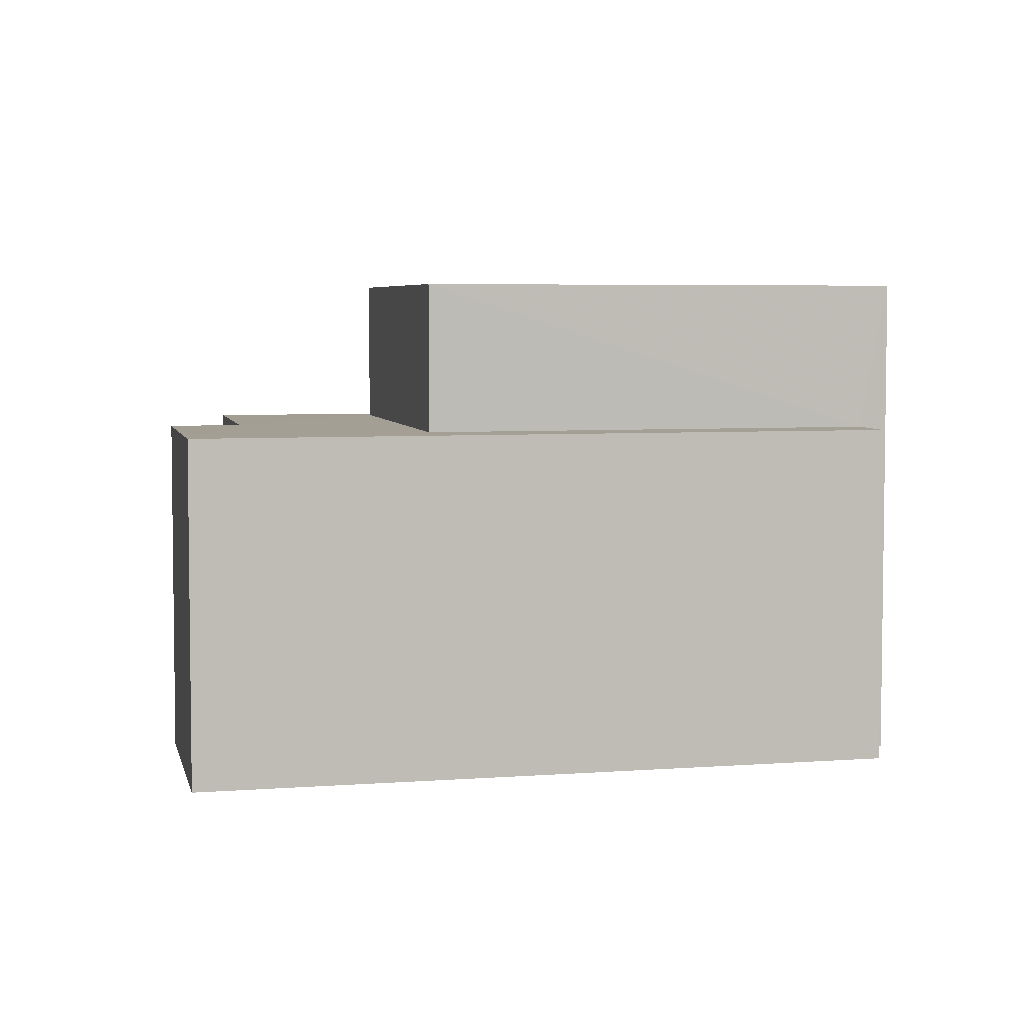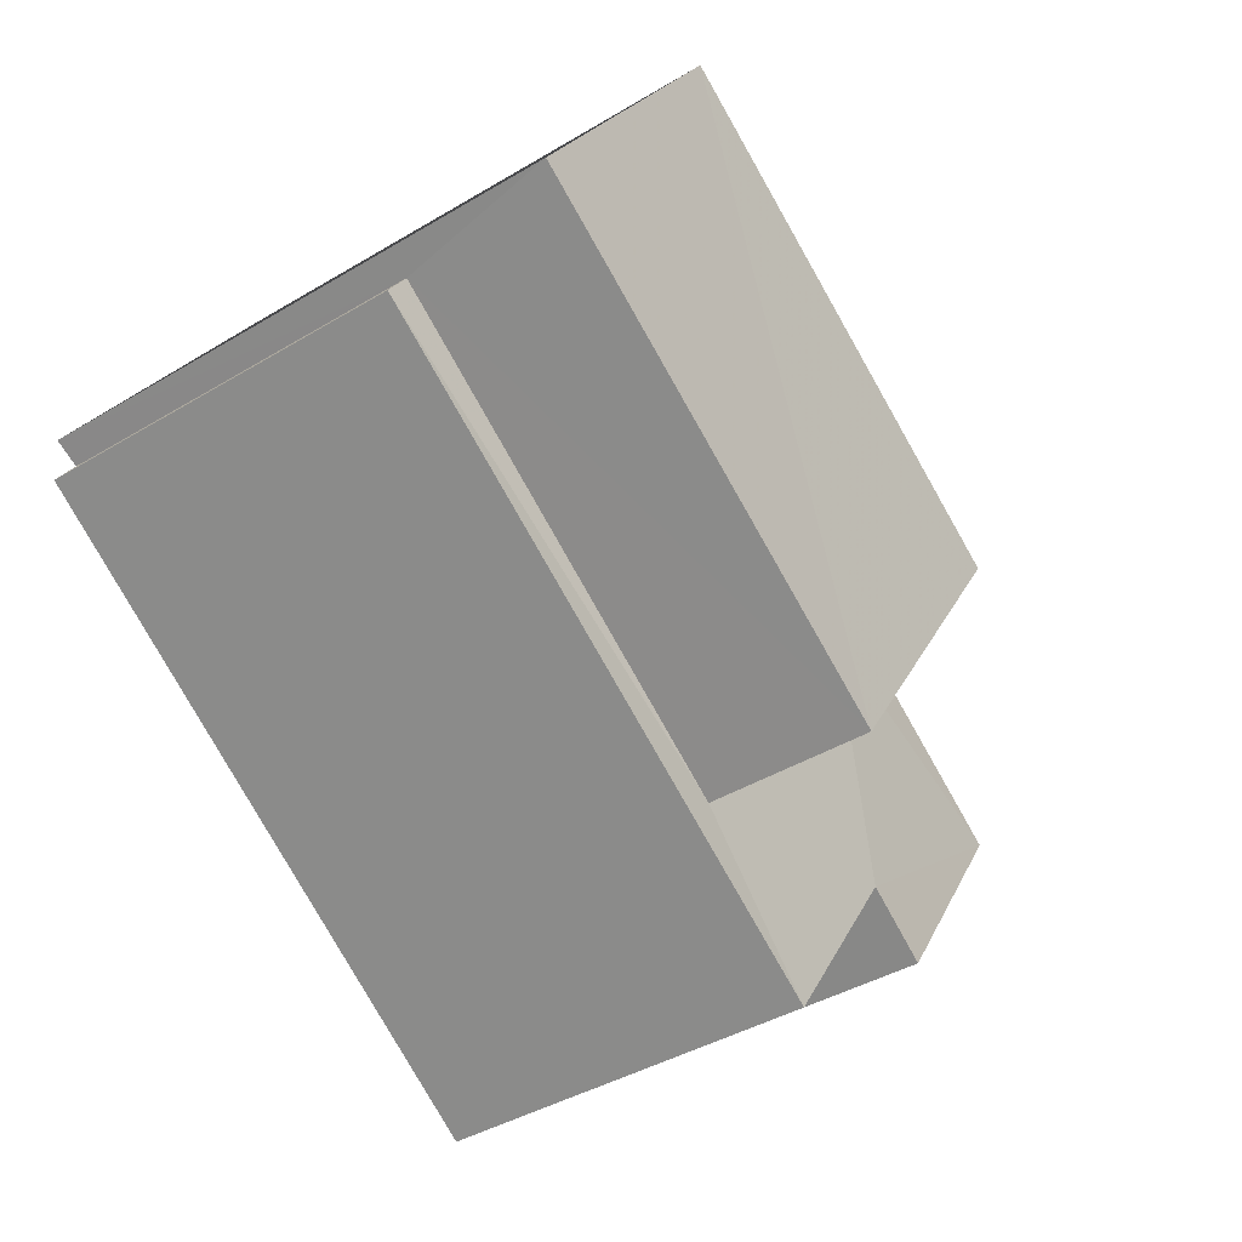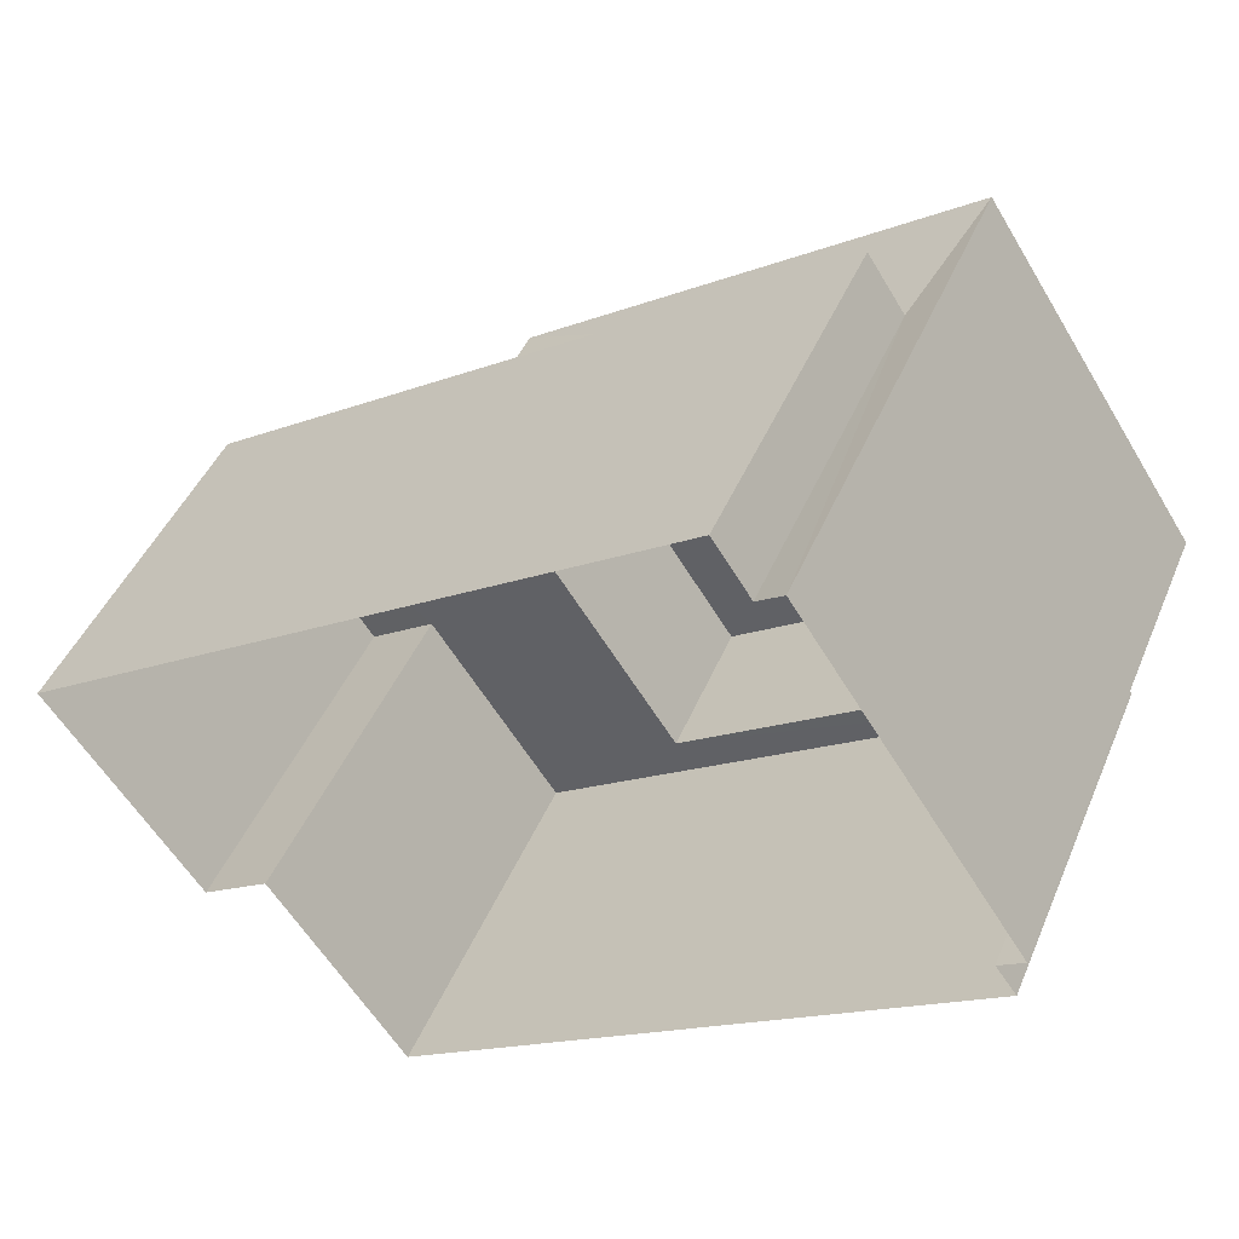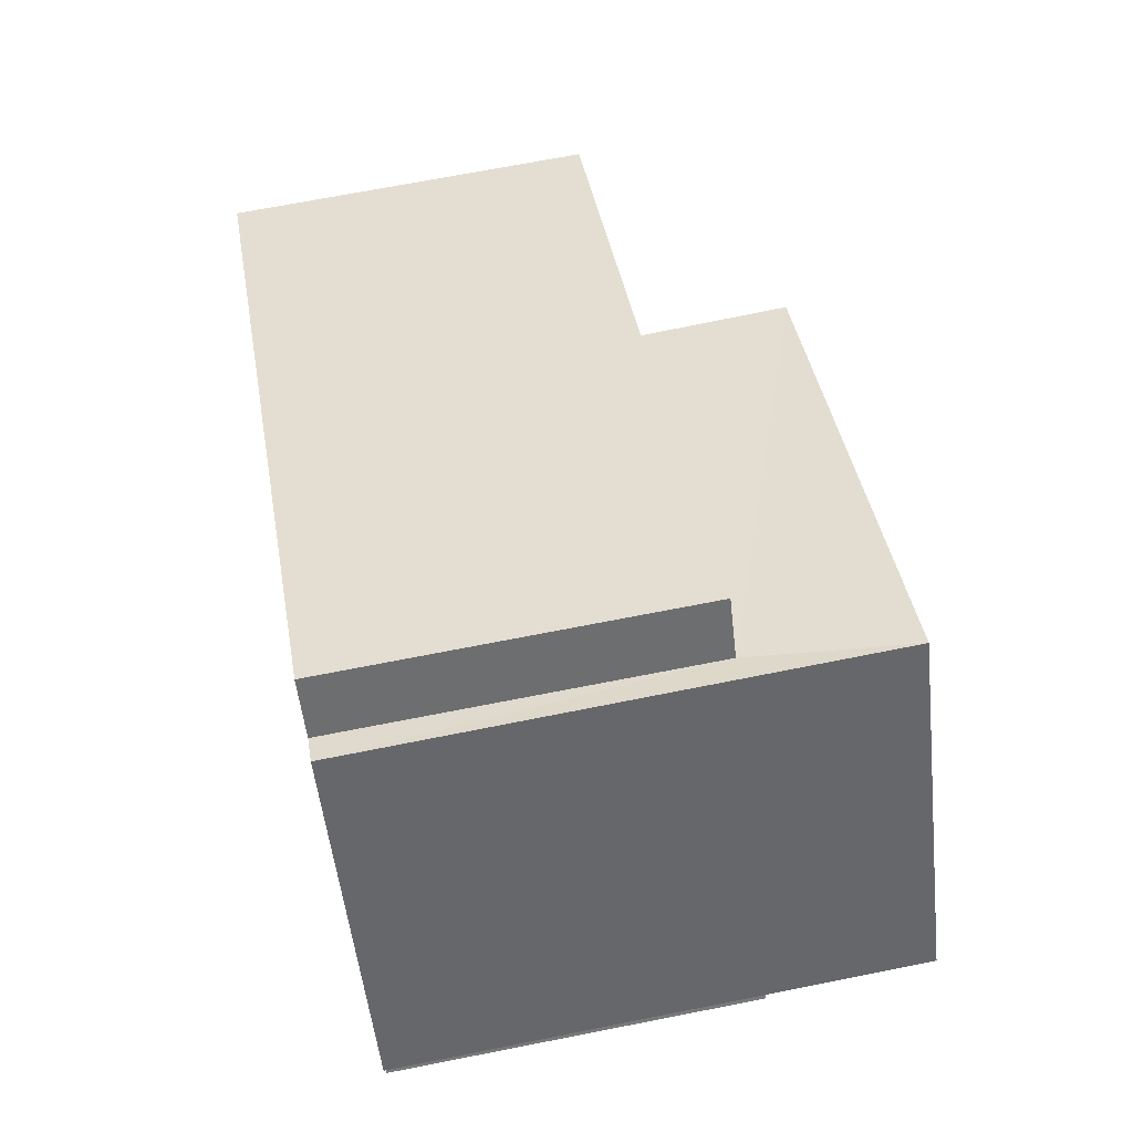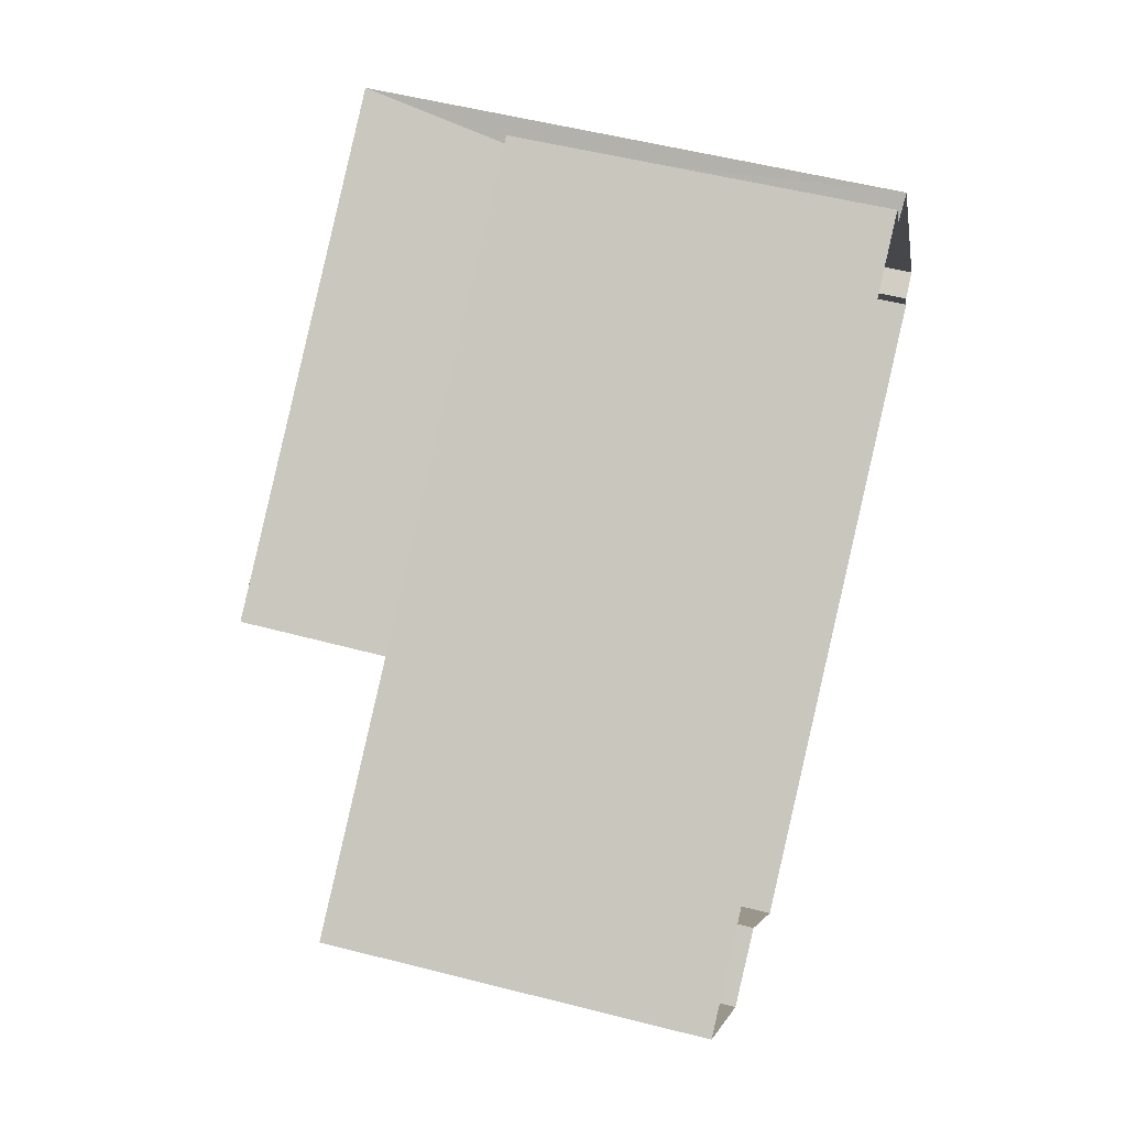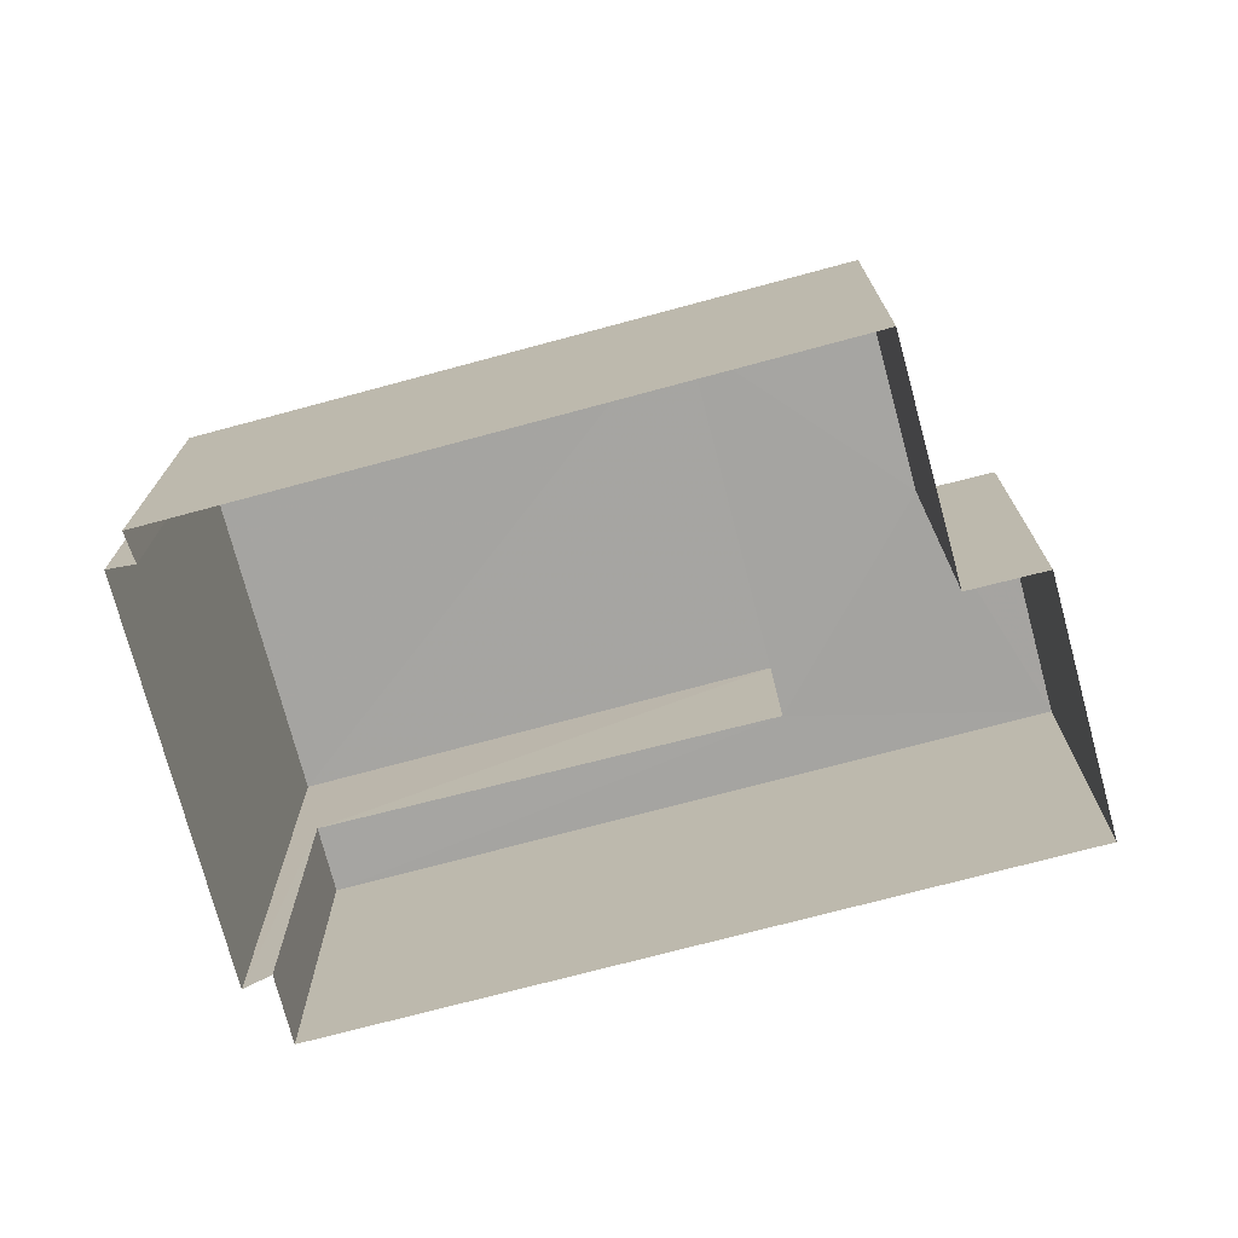
<metadata>
{"format":"obj","ext":"obj","renderer":"f3d","projection":"perspective","resolution":1024,"background":"white","views":[{"elev":5.3,"azim":133.4,"up":"+Z"},{"elev":-40.7,"azim":-53.8,"up":"+Y"},{"elev":45.0,"azim":-158.0,"up":"+Y"},{"elev":72.2,"azim":-101.2,"up":"+Y"},{"elev":53.0,"azim":105.5,"up":"+Y"},{"elev":-73.5,"azim":-18.7,"up":"+Z"}]}
</metadata>
<code>
v 1.244e+05 7.861e+05 15.95
v 1.244e+05 7.861e+05 15.95
v 1.244e+05 7.861e+05 15.95
v 1.244e+05 7.861e+05 15.95
v 1.244e+05 7.861e+05 15.95
v 1.244e+05 7.861e+05 15.95
v 1.244e+05 7.861e+05 15.95
v 1.244e+05 7.861e+05 15.95
v 1.244e+05 7.861e+05 15.95
v 1.244e+05 7.861e+05 15.95
v 1.244e+05 7.861e+05 22.53
v 1.244e+05 7.861e+05 22.53
v 1.244e+05 7.861e+05 22.53
v 1.244e+05 7.861e+05 22.53
v 1.244e+05 7.861e+05 20.54
v 1.244e+05 7.861e+05 20.54
v 1.244e+05 7.861e+05 20.54
v 1.244e+05 7.861e+05 20.54
v 1.244e+05 7.861e+05 20.54
v 1.244e+05 7.861e+05 20.54
v 1.244e+05 7.861e+05 20.54
v 1.244e+05 7.861e+05 20.54
v 1.244e+05 7.861e+05 20.54
v 1.244e+05 7.861e+05 20.54
f 1 2 3
f 3 2 4
f 5 2 6
f 5 6 7
f 8 9 5
f 4 2 9
f 10 8 5
f 9 2 5
f 11 12 13
f 11 14 12
f 15 16 17
f 18 19 20
f 20 19 21
f 22 23 21
f 17 16 22
f 15 17 24
f 17 22 19
f 19 22 21
f 17 12 24
f 5 24 10
f 10 24 14
f 24 12 14
f 11 8 10
f 14 11 10
f 13 18 11
f 11 18 8
f 13 19 18
f 8 18 9
f 17 13 12
f 17 19 13
f 22 2 1
f 23 22 1
f 22 16 6
f 2 22 6
f 15 7 6
f 16 15 6
f 9 20 4
f 9 18 20
f 24 7 15
f 24 5 7
f 20 3 4
f 20 21 3
f 21 1 3
f 21 23 1

</code>
